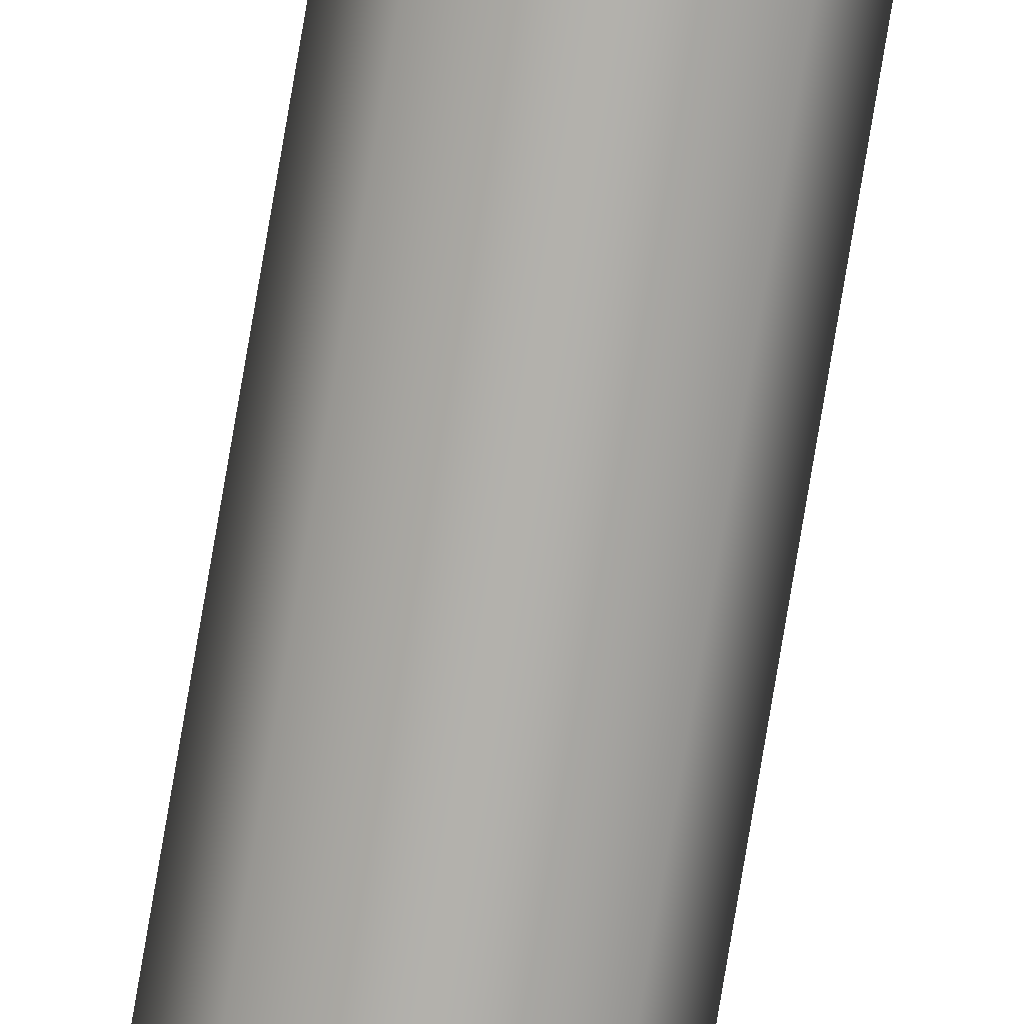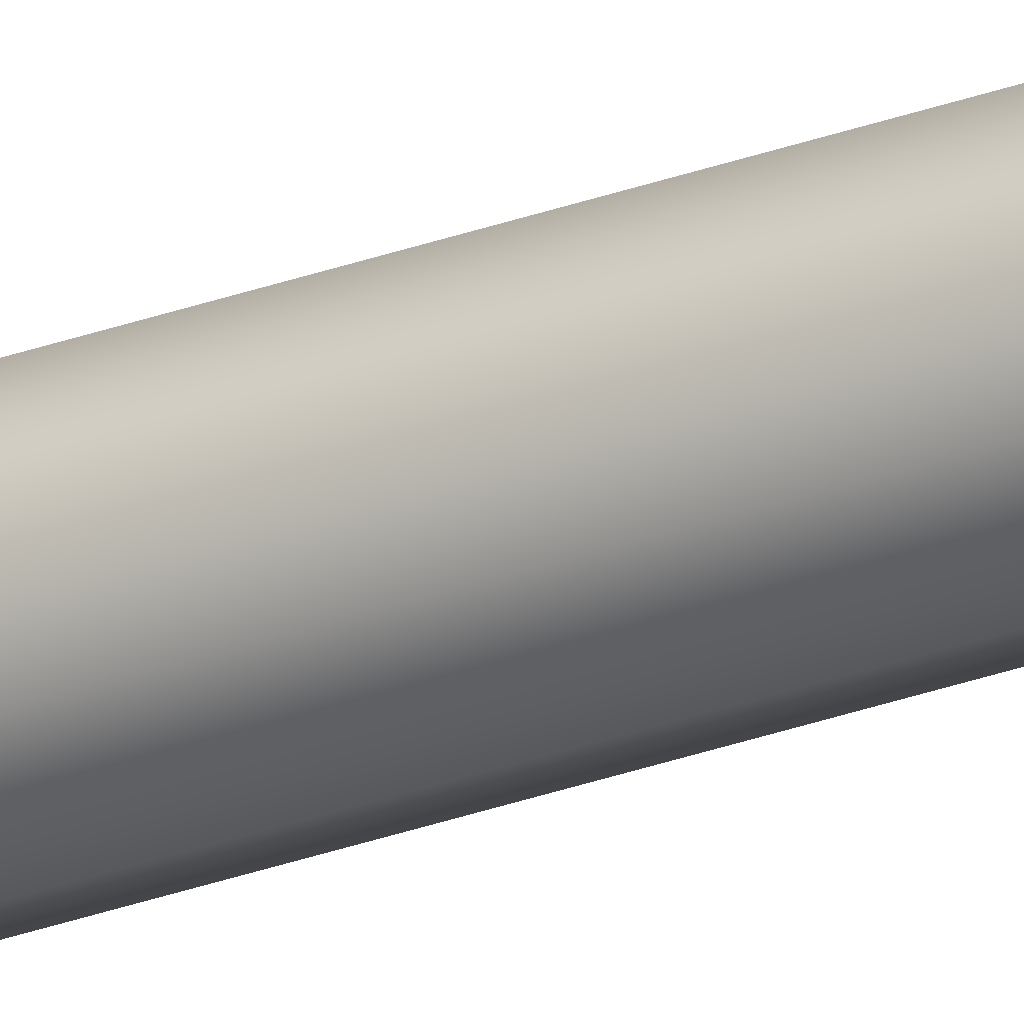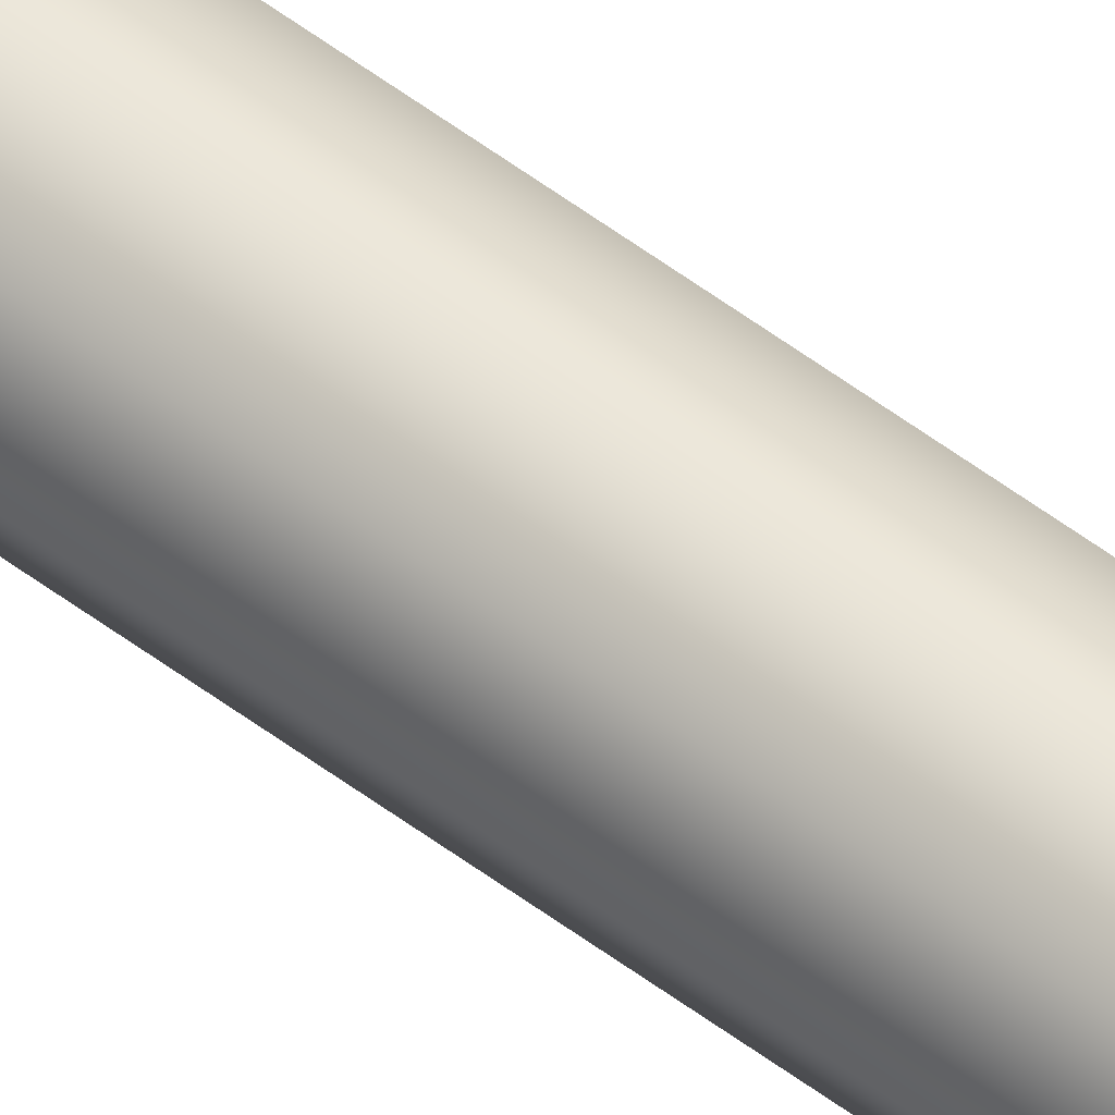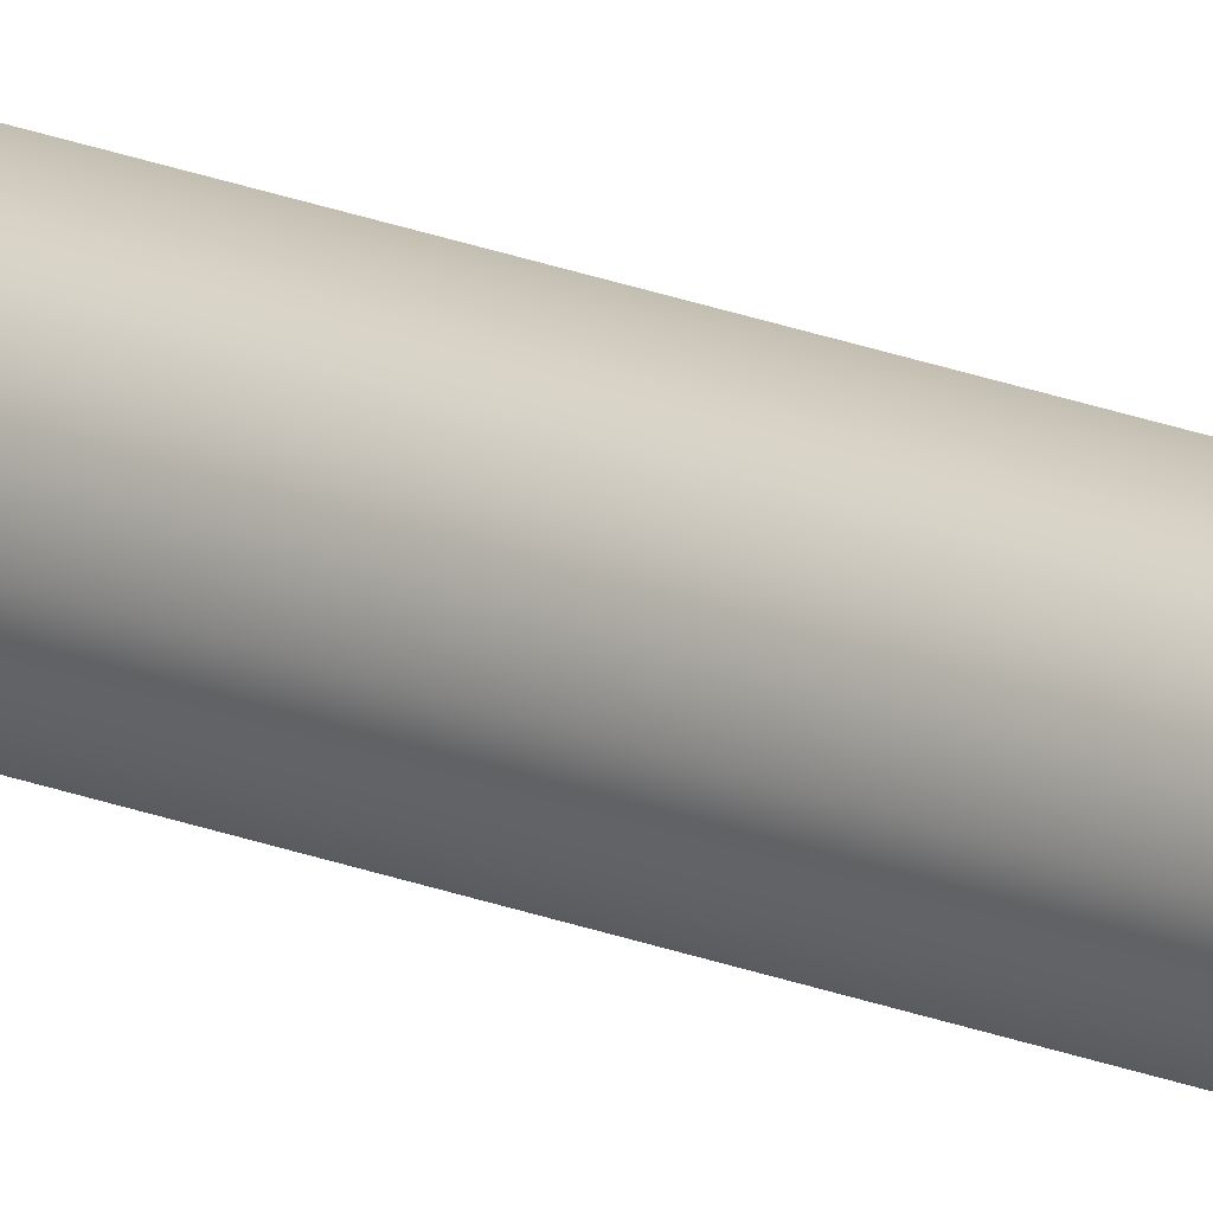
<metadata>
{"format":"obj","ext":"obj","renderer":"f3d","projection":"perspective","resolution":1024,"background":"white","views":[{"elev":-79.1,"azim":170.4,"up":"+Y"},{"elev":-29.0,"azim":118.9,"up":"+Y"},{"elev":52.2,"azim":129.6,"up":"+Y"},{"elev":17.1,"azim":131.5,"up":"+Y"}]}
</metadata>
<code>
o _Geometry_0
v 8176 7.512e+04 2.675e+04
v 8153 7.511e+04 2.675e+04
v 8131 7.512e+04 2.675e+04
v 8122 75140 2.675e+04
v 8131 7.516e+04 2.675e+04
v 8153 7.517e+04 2.675e+04
v 8176 7.516e+04 2.675e+04
v 8185 75140 2.675e+04
v 8185 75140 3.694e+04
v 8176 7.516e+04 3.694e+04
v 8153 7.517e+04 3.694e+04
v 8131 7.516e+04 3.694e+04
v 8122 75140 3.694e+04
v 8131 7.512e+04 3.694e+04
v 8153 7.511e+04 3.694e+04
v 8176 7.512e+04 3.694e+04
v 8176 7.512e+04 2.675e+04
v 8153 7.511e+04 2.675e+04
v 8131 7.512e+04 2.675e+04
v 8122 75140 2.675e+04
v 8131 7.516e+04 2.675e+04
v 8153 7.517e+04 2.675e+04
v 8176 7.516e+04 2.675e+04
v 8185 75140 2.675e+04
v 8185 75140 3.694e+04
v 8176 7.516e+04 3.694e+04
v 8153 7.517e+04 3.694e+04
v 8131 7.516e+04 3.694e+04
v 8122 75140 3.694e+04
v 8131 7.512e+04 3.694e+04
v 8153 7.511e+04 3.694e+04
v 8176 7.512e+04 3.694e+04
f 17 18 19
f 17 19 20
f 17 20 21
f 17 21 22
f 17 22 23
f 17 23 24
f 25 26 27
f 25 27 28
f 25 28 29
f 25 29 30
f 25 30 31
f 25 31 32
f 8 7 10
f 8 10 9
f 7 6 11
f 7 11 10
f 6 5 12
f 6 12 11
f 5 4 13
f 5 13 12
f 4 3 14
f 4 14 13
f 3 2 15
f 3 15 14
f 2 1 16
f 2 16 15
f 1 8 9
f 1 9 16

</code>
